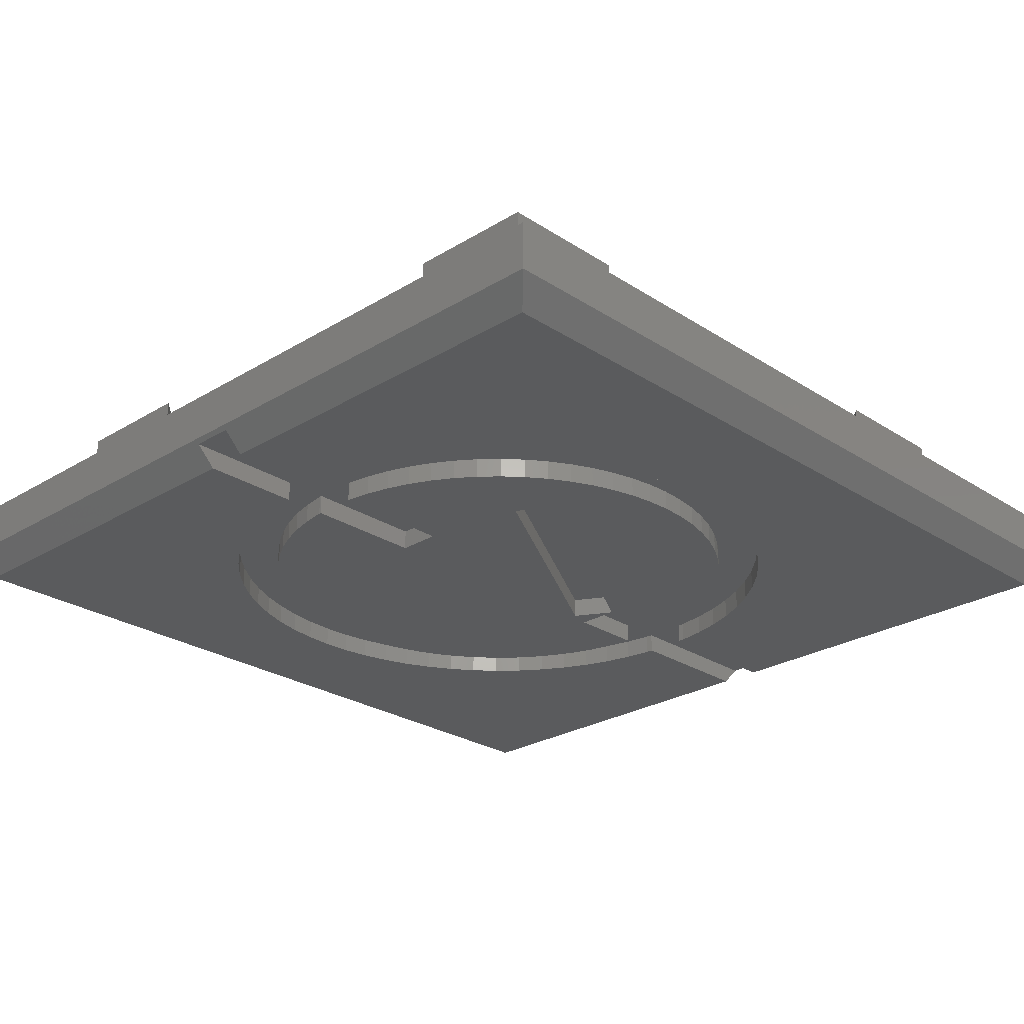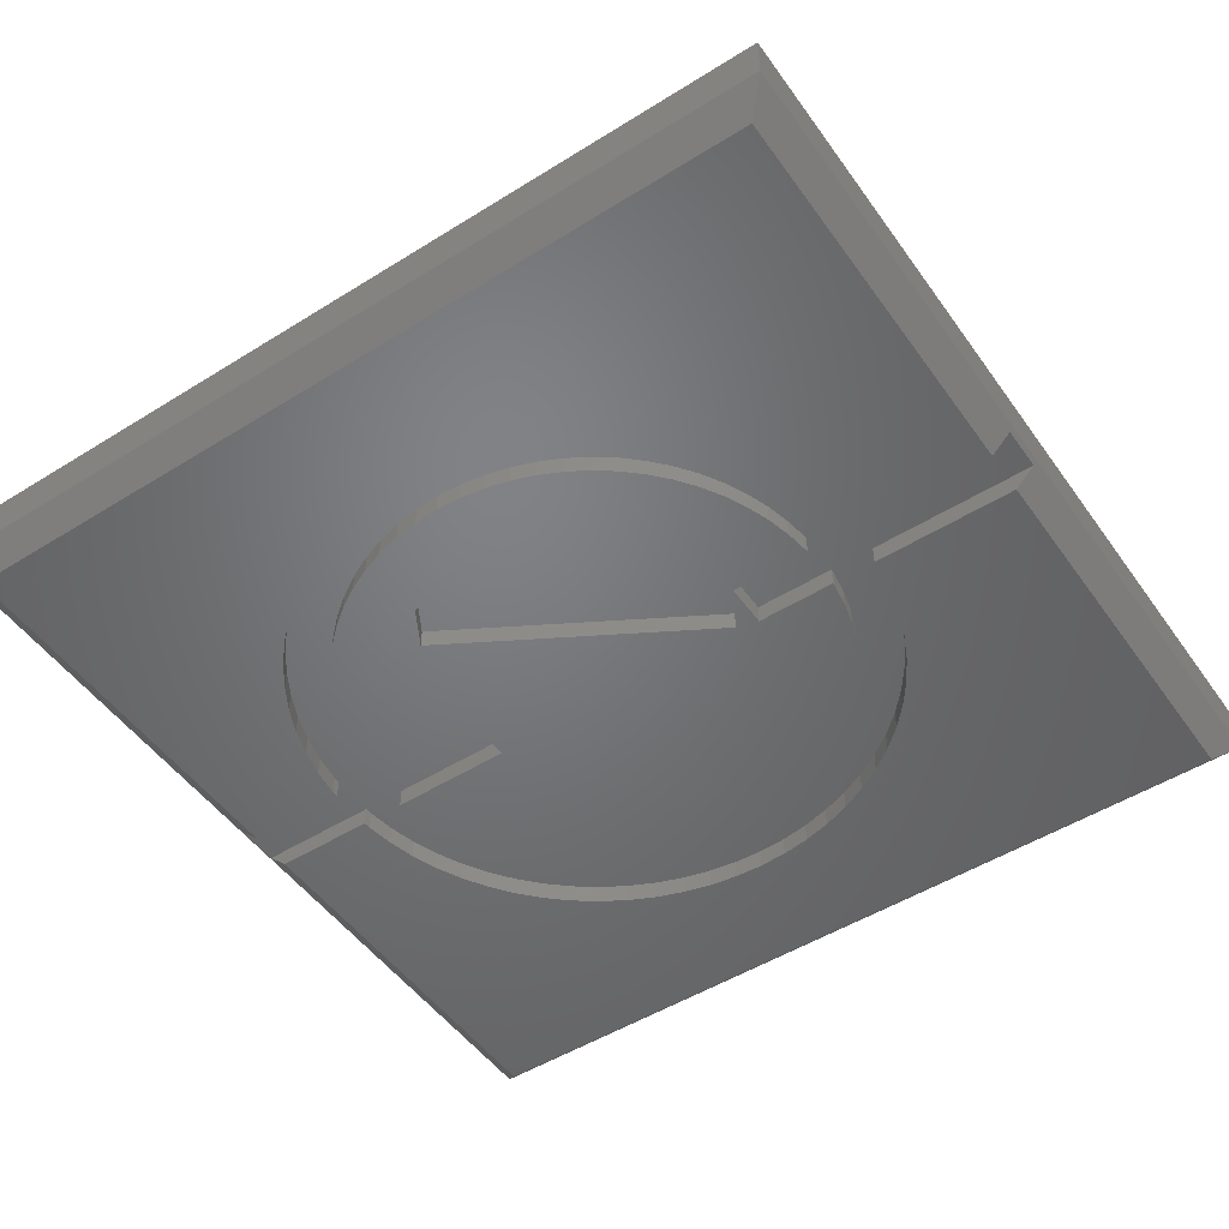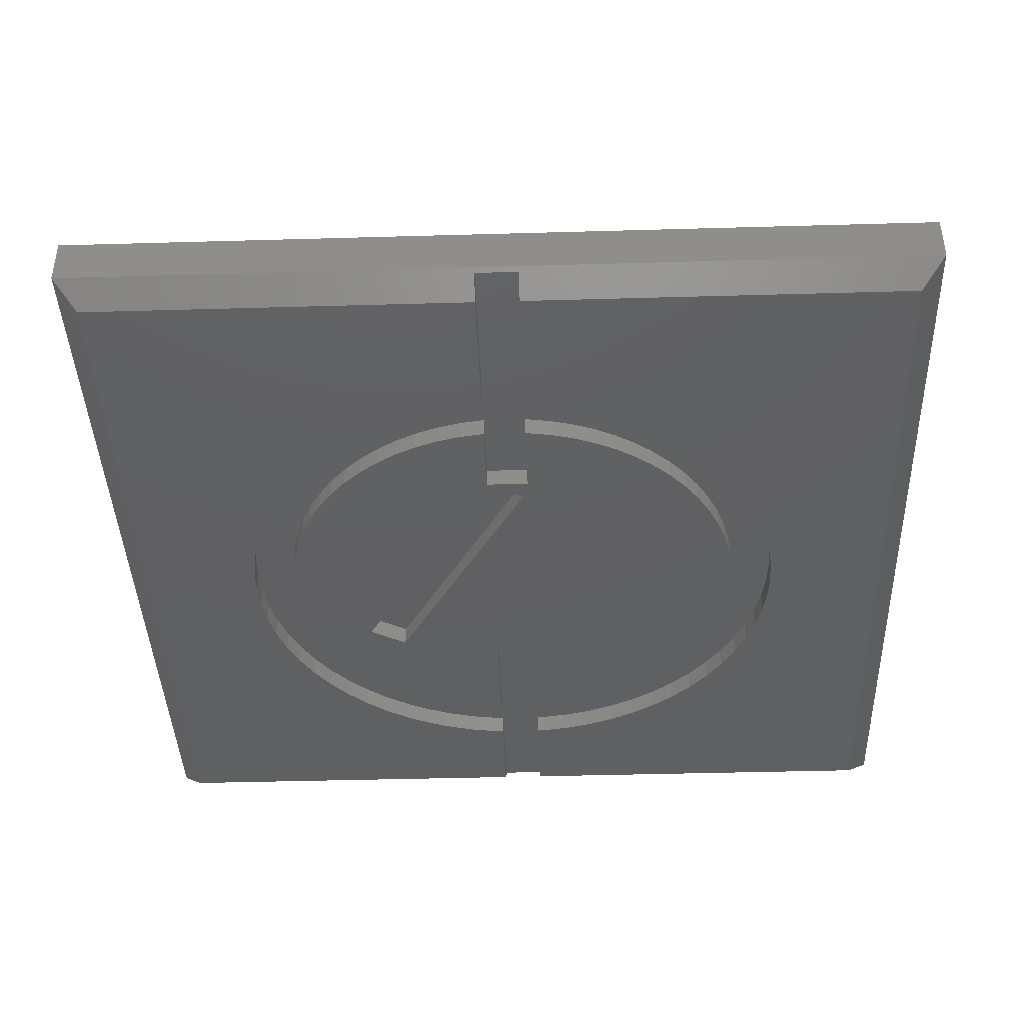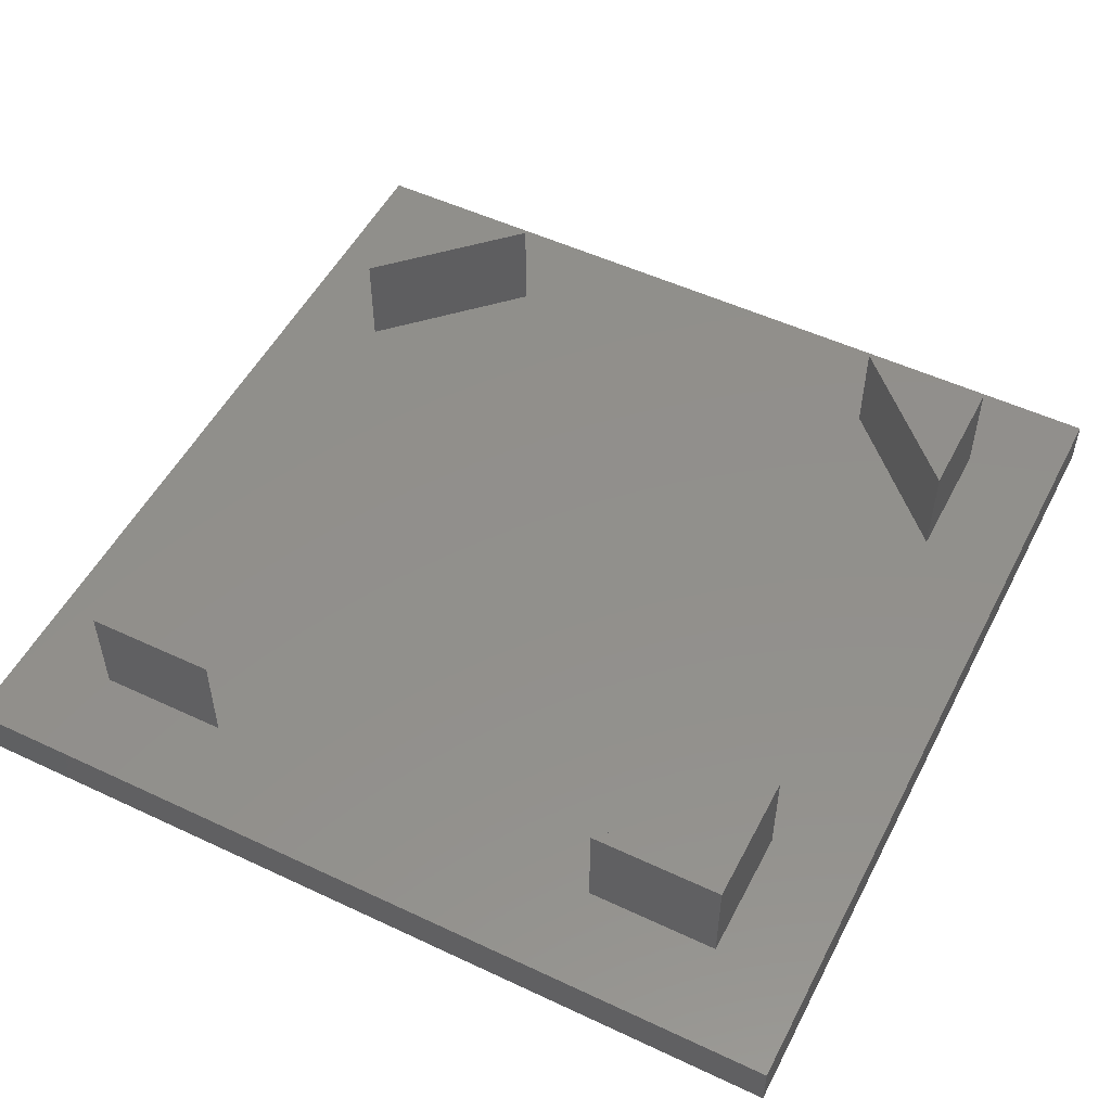
<metadata>
{"format":"stl","ext":"stl","renderer":"f3d","projection":"perspective","resolution":1024,"background":"white","views":[{"elev":-25.9,"azim":134.1,"up":"+Z"},{"elev":-50.5,"azim":-145.7,"up":"+Z"},{"elev":-41.1,"azim":-88.0,"up":"+Z"},{"elev":52.1,"azim":26.9,"up":"+Z"}]}
</metadata>
<code>
# stl→obj: 330 verts, 658 faces
v 0 30 0.825
v 0 18.88 2.475
v 0 30 2.475
v 0 11.12 2.475
v 0 0 0.825
v 0 0 2.475
v 26.75 7.87 2.475
v 30 0 2.475
v 30 11.12 2.475
v 26.75 3.3 2.475
v 22.18 3.3 2.475
v 18.88 0 2.475
v 3.3 7.82 2.475
v 3.3 3.3 2.475
v 11.12 0 2.475
v 7.82 3.3 2.475
v 30 30 2.475
v 26.75 26.65 2.475
v 30 18.88 2.475
v 22.23 26.65 2.475
v 18.88 30 2.475
v 26.75 22.13 2.475
v 11.12 30 2.475
v 3.3 26.65 2.475
v 7.77 26.65 2.475
v 3.3 22.18 2.475
v 30 30 0.825
v 30 0 0.825
v 24.57 10.29 0
v 29.18 14.25 0
v 29.18 0.825 0
v 25.7 14.02 0
v 25.71 14.25 0
v 25.56 13.05 0
v 25.32 12.1 0
v 24.99 11.17 0
v 24.06 9.444 0
v 23.48 8.656 0
v 22.82 7.929 0
v 22.09 7.27 0
v 21.31 6.685 0
v 20.46 6.181 0
v 19.58 5.761 0
v 18.65 5.431 0
v 17.7 5.192 0
v 16.73 5.048 0
v 15.75 5 0
v 0.825 0.825 0
v 14.77 5.048 0
v 13.8 5.192 0
v 12.85 5.431 0
v 11.92 5.761 0
v 11.04 6.181 0
v 10.19 6.685 0
v 9.406 7.27 0
v 8.679 7.929 0
v 8.02 8.656 0
v 7.435 9.444 0
v 6.931 10.29 0
v 0.825 14.25 0
v 6.511 11.17 0
v 6.181 12.1 0
v 5.942 13.05 0
v 5.798 14.02 0
v 5.787 14.25 0
v 25.7 15.98 0
v 29.18 15.75 0
v 25.71 15.75 0
v 25.56 16.95 0
v 25.32 17.9 0
v 24.99 18.83 0
v 24.57 19.71 0
v 29.18 29.18 0
v 24.06 20.56 0
v 23.48 21.34 0
v 22.82 22.07 0
v 22.09 22.73 0
v 21.31 23.31 0
v 20.46 23.82 0
v 19.58 24.24 0
v 18.65 24.57 0
v 17.7 24.81 0
v 16.73 24.95 0
v 15.75 25 0
v 0.825 29.18 0
v 14.77 24.95 0
v 13.8 24.81 0
v 12.85 24.57 0
v 0.825 15.75 0
v 5.798 15.98 0
v 5.787 15.75 0
v 5.942 16.95 0
v 6.181 17.9 0
v 6.511 18.83 0
v 6.931 19.71 0
v 7.435 20.56 0
v 8.02 21.34 0
v 8.679 22.07 0
v 11.92 24.24 0
v 11.04 23.82 0
v 10.19 23.31 0
v 9.406 22.73 0
v 20 14.25 0
v 24.21 14.17 0
v 24.09 13.34 0
v 23.88 12.53 0
v 23.6 11.75 0
v 23.25 10.99 0
v 22.82 10.28 0
v 22.32 9.608 0
v 21.76 8.99 0
v 21.14 8.429 0
v 20.47 7.933 0
v 24.21 14.25 0
v 19 7.147 0
v 19.76 7.504 0
v 20 15.75 0
v 24.21 15.83 0
v 24.21 15.75 0
v 24.09 16.66 0
v 23.88 17.47 0
v 23.6 18.25 0
v 23.25 19.01 0
v 19.41 19.45 0
v 22.82 19.72 0
v 22.32 20.39 0
v 21.76 21.01 0
v 21.14 21.57 0
v 18.66 20.75 0
v 18.22 6.866 0
v 20.47 22.07 0
v 17.41 6.663 0
v 16.58 6.541 0
v 15.75 6.5 0
v 14.92 6.541 0
v 10.75 14.45 0
v 14.09 6.663 0
v 13.28 6.866 0
v 12.5 7.147 0
v 11.74 7.504 0
v 11.03 7.933 0
v 10.36 8.429 0
v 9.74 8.99 0
v 10 14.25 0
v 10 15.75 0
v 9.179 9.608 0
v 8.683 10.28 0
v 8.254 10.99 0
v 7.897 11.75 0
v 7.616 12.53 0
v 7.413 13.34 0
v 7.291 14.17 0
v 7.287 14.25 0
v 19.76 22.5 0
v 19 22.85 0
v 18.22 23.13 0
v 17.41 23.34 0
v 16.58 23.46 0
v 15.75 23.5 0
v 14.92 23.46 0
v 14.09 23.34 0
v 13.28 23.13 0
v 12.5 22.85 0
v 11.74 22.5 0
v 11.03 22.07 0
v 10.36 21.57 0
v 9.74 21.01 0
v 9.179 20.39 0
v 8.683 19.72 0
v 8.254 19.01 0
v 7.897 18.25 0
v 7.616 17.47 0
v 7.413 16.66 0
v 7.291 15.83 0
v 7.287 15.75 0
v 3.3 7.82 6
v 3.3 3.3 6
v 3.3 26.65 6
v 3.3 22.18 6
v 26.75 7.87 6
v 22.18 3.3 6
v 26.75 3.3 6
v 7.82 3.3 6
v 26.75 26.65 6
v 22.23 26.65 6
v 26.75 22.13 6
v 7.77 26.65 6
v 0.135 14.25 0.69
v 0.135 15.75 0.69
v 29.86 14.25 0.69
v 29.86 15.75 0.69
v 20 14.25 0.69
v 24.21 15.75 0.69
v 24.21 14.25 0.69
v 20 15.75 0.69
v 25.71 14.25 0.69
v 25.71 15.75 0.69
v 25.7 14.02 0.69
v 24.21 14.17 0.69
v 25.56 13.05 0.69
v 24.09 13.34 0.69
v 25.32 12.1 0.69
v 25.7 15.98 0.69
v 23.88 12.53 0.69
v 24.99 11.17 0.69
v 24.21 15.83 0.69
v 23.6 11.75 0.69
v 24.57 10.29 0.69
v 25.56 16.95 0.69
v 24.09 16.66 0.69
v 23.25 10.99 0.69
v 24.06 9.444 0.69
v 22.82 10.28 0.69
v 23.48 8.656 0.69
v 22.32 9.608 0.69
v 22.82 7.929 0.69
v 21.76 8.99 0.69
v 22.09 7.27 0.69
v 21.14 8.429 0.69
v 21.31 6.685 0.69
v 20.47 7.933 0.69
v 20.46 6.181 0.69
v 19.76 7.504 0.69
v 19.58 5.761 0.69
v 19 7.147 0.69
v 18.65 5.431 0.69
v 18.22 6.866 0.69
v 17.7 5.192 0.69
v 17.41 6.663 0.69
v 16.73 5.048 0.69
v 16.58 6.541 0.69
v 15.75 5 0.69
v 15.75 6.5 0.69
v 14.92 6.541 0.69
v 14.77 5.048 0.69
v 14.09 6.663 0.69
v 13.8 5.192 0.69
v 13.28 6.866 0.69
v 12.85 5.431 0.69
v 12.5 7.147 0.69
v 11.92 5.761 0.69
v 11.74 7.504 0.69
v 11.04 6.181 0.69
v 11.03 7.933 0.69
v 10.19 6.685 0.69
v 10.36 8.429 0.69
v 9.406 7.27 0.69
v 9.74 8.99 0.69
v 8.679 7.929 0.69
v 9.179 9.608 0.69
v 8.02 8.656 0.69
v 8.683 10.28 0.69
v 7.435 9.444 0.69
v 8.254 10.99 0.69
v 6.931 10.29 0.69
v 7.897 11.75 0.69
v 6.511 11.17 0.69
v 7.616 12.53 0.69
v 6.181 12.1 0.69
v 5.942 13.05 0.69
v 7.413 13.34 0.69
v 25.32 17.9 0.69
v 23.88 17.47 0.69
v 24.99 18.83 0.69
v 23.6 18.25 0.69
v 24.57 19.71 0.69
v 23.25 19.01 0.69
v 24.06 20.56 0.69
v 22.82 19.72 0.69
v 23.48 21.34 0.69
v 22.32 20.39 0.69
v 22.82 22.07 0.69
v 21.76 21.01 0.69
v 22.09 22.73 0.69
v 21.14 21.57 0.69
v 21.31 23.31 0.69
v 20.47 22.07 0.69
v 20.46 23.82 0.69
v 19.76 22.5 0.69
v 19.58 24.24 0.69
v 19 22.85 0.69
v 18.65 24.57 0.69
v 18.22 23.13 0.69
v 17.7 24.81 0.69
v 17.41 23.34 0.69
v 16.73 24.95 0.69
v 16.58 23.46 0.69
v 15.75 23.5 0.69
v 15.75 25 0.69
v 14.92 23.46 0.69
v 14.77 24.95 0.69
v 14.09 23.34 0.69
v 13.8 24.81 0.69
v 13.28 23.13 0.69
v 12.85 24.57 0.69
v 12.5 22.85 0.69
v 11.92 24.24 0.69
v 11.74 22.5 0.69
v 11.04 23.82 0.69
v 11.03 22.07 0.69
v 10.19 23.31 0.69
v 10.36 21.57 0.69
v 9.406 22.73 0.69
v 9.74 21.01 0.69
v 8.679 22.07 0.69
v 9.179 20.39 0.69
v 8.02 21.34 0.69
v 8.683 19.72 0.69
v 7.435 20.56 0.69
v 8.254 19.01 0.69
v 6.931 19.71 0.69
v 7.897 18.25 0.69
v 6.511 18.83 0.69
v 7.616 17.47 0.69
v 6.181 17.9 0.69
v 7.413 16.66 0.69
v 5.942 16.95 0.69
v 7.291 15.83 0.69
v 5.798 15.98 0.69
v 7.287 15.75 0.69
v 7.291 14.17 0.69
v 5.798 14.02 0.69
v 7.287 14.25 0.69
v 5.787 14.25 0.69
v 5.787 15.75 0.69
v 10 15.75 0.69
v 10 14.25 0.69
v 18.66 20.75 0.69
v 10.75 14.45 0.69
v 19.41 19.45 0.69
f 1 2 3
f 1 4 2
f 5 4 1
f 4 5 6
f 7 8 9
f 10 8 7
f 11 8 10
f 8 11 12
f 13 4 14
f 14 15 16
f 14 6 15
f 6 14 4
f 17 18 19
f 17 20 18
f 20 17 21
f 19 18 22
f 23 24 25
f 3 24 23
f 3 26 24
f 26 3 2
f 22 9 19
f 22 7 9
f 20 7 22
f 20 11 7
f 25 20 21
f 20 25 11
f 25 21 23
f 16 11 25
f 12 16 15
f 11 16 12
f 26 16 25
f 26 13 16
f 2 13 26
f 13 2 4
f 19 27 17
f 9 27 19
f 28 9 8
f 9 28 27
f 27 21 17
f 21 27 23
f 1 23 27
f 23 1 3
f 29 30 31
f 30 32 33
f 30 34 32
f 30 35 34
f 30 36 35
f 30 29 36
f 31 37 29
f 31 38 37
f 31 39 38
f 31 40 39
f 31 41 40
f 31 42 41
f 31 43 42
f 31 44 43
f 31 45 44
f 31 46 45
f 31 47 46
f 48 47 31
f 47 48 49
f 49 48 50
f 50 48 51
f 48 52 51
f 48 53 52
f 48 54 53
f 48 55 54
f 48 56 55
f 48 57 56
f 48 58 57
f 48 59 58
f 60 59 48
f 59 60 61
f 61 60 62
f 62 60 63
f 63 60 64
f 64 60 65
f 66 67 68
f 69 67 66
f 70 67 69
f 71 67 70
f 72 67 71
f 67 72 73
f 74 73 72
f 75 73 74
f 76 73 75
f 77 73 76
f 78 73 77
f 79 73 78
f 80 73 79
f 81 73 80
f 82 73 81
f 83 73 82
f 84 73 83
f 85 84 86
f 85 86 87
f 85 87 88
f 89 90 91
f 89 92 90
f 89 93 92
f 89 94 93
f 89 95 94
f 85 95 89
f 95 85 96
f 96 85 97
f 97 85 98
f 84 85 73
f 99 85 88
f 100 85 99
f 101 85 100
f 102 85 101
f 98 85 102
f 103 104 105
f 103 105 106
f 103 106 107
f 103 107 108
f 103 108 109
f 103 109 110
f 103 110 111
f 103 111 112
f 103 112 113
f 104 103 114
f 115 103 116
f 116 103 113
f 117 118 119
f 118 117 120
f 120 117 121
f 121 117 122
f 122 117 123
f 124 123 117
f 123 124 125
f 126 124 127
f 127 124 128
f 125 124 126
f 129 128 124
f 130 103 115
f 128 129 131
f 132 103 130
f 133 103 132
f 134 103 133
f 135 103 134
f 103 136 117
f 103 135 136
f 136 135 137
f 136 137 138
f 136 138 139
f 136 139 140
f 136 140 141
f 117 136 124
f 142 136 141
f 143 136 142
f 136 144 145
f 146 136 143
f 147 136 146
f 136 147 144
f 148 144 147
f 149 144 148
f 150 144 149
f 151 144 150
f 152 144 151
f 144 152 153
f 131 129 154
f 154 129 155
f 129 156 155
f 129 157 156
f 129 158 157
f 129 159 158
f 129 160 159
f 129 161 160
f 129 162 161
f 129 163 162
f 145 163 129
f 163 145 164
f 164 145 165
f 165 145 166
f 145 167 166
f 145 168 167
f 145 169 168
f 145 170 169
f 145 171 170
f 145 172 171
f 145 173 172
f 145 174 173
f 174 145 175
f 5 15 6
f 15 5 12
f 12 28 8
f 28 12 5
f 14 176 13
f 176 14 177
f 26 178 24
f 178 26 179
f 180 181 182
f 176 177 183
f 184 185 186
f 178 179 187
f 182 7 180
f 7 182 10
f 186 18 184
f 18 186 22
f 18 185 184
f 185 18 20
f 25 178 187
f 178 25 24
f 11 182 181
f 182 11 10
f 14 183 177
f 183 14 16
f 22 185 20
f 185 22 186
f 179 25 187
f 25 179 26
f 183 13 176
f 13 183 16
f 7 181 180
f 181 7 11
f 48 28 5
f 28 48 31
f 60 48 188
f 189 85 89
f 85 189 1
f 188 1 189
f 188 5 1
f 5 188 48
f 28 190 27
f 31 190 28
f 190 31 30
f 191 27 190
f 73 191 67
f 191 73 27
f 85 27 73
f 27 85 1
f 192 193 194
f 193 192 195
f 196 191 190
f 196 197 191
f 194 196 198
f 196 194 197
f 199 198 200
f 193 197 194
f 201 200 202
f 197 193 203
f 204 202 205
f 206 203 193
f 207 205 208
f 203 206 209
f 210 209 206
f 198 199 194
f 200 201 199
f 211 208 212
f 202 204 201
f 205 207 204
f 213 212 214
f 208 211 207
f 215 214 216
f 212 213 211
f 214 215 213
f 217 216 218
f 216 217 215
f 219 218 220
f 218 219 217
f 220 221 219
f 222 221 220
f 222 223 221
f 224 223 222
f 224 225 223
f 226 225 224
f 226 227 225
f 228 227 226
f 228 229 227
f 230 229 228
f 230 231 229
f 232 231 230
f 232 233 231
f 232 234 233
f 235 234 232
f 235 236 234
f 237 236 235
f 237 238 236
f 239 238 237
f 239 240 238
f 241 240 239
f 241 242 240
f 243 242 241
f 243 244 242
f 245 244 243
f 244 245 246
f 247 246 245
f 246 247 248
f 249 248 247
f 248 249 250
f 251 250 249
f 250 251 252
f 253 252 251
f 252 253 254
f 255 254 253
f 254 255 256
f 257 256 255
f 256 257 258
f 259 258 257
f 260 261 259
f 258 259 261
f 209 210 262
f 263 262 210
f 262 263 264
f 265 264 263
f 264 265 266
f 267 266 265
f 266 267 268
f 269 268 267
f 268 269 270
f 271 270 269
f 270 271 272
f 273 272 271
f 272 273 274
f 275 274 273
f 274 275 276
f 277 276 275
f 277 278 276
f 279 278 277
f 279 280 278
f 281 280 279
f 281 282 280
f 283 282 281
f 283 284 282
f 285 284 283
f 285 286 284
f 287 286 285
f 288 286 287
f 288 289 286
f 290 289 288
f 290 291 289
f 292 291 290
f 292 293 291
f 294 293 292
f 294 295 293
f 296 295 294
f 296 297 295
f 298 297 296
f 298 299 297
f 300 299 298
f 301 300 302
f 300 301 299
f 303 302 304
f 302 303 301
f 305 304 306
f 307 306 308
f 304 305 303
f 309 308 310
f 306 307 305
f 311 310 312
f 313 312 314
f 308 309 307
f 315 314 316
f 317 316 318
f 319 318 320
f 261 260 321
f 310 311 309
f 322 321 260
f 312 313 311
f 321 322 323
f 314 315 313
f 324 323 322
f 325 320 324
f 323 324 320
f 316 317 315
f 319 320 325
f 318 319 317
f 188 325 324
f 325 188 189
f 323 326 327
f 326 323 320
f 144 326 145
f 326 144 327
f 144 323 327
f 323 144 153
f 60 324 65
f 324 60 188
f 175 326 320
f 326 175 145
f 89 325 189
f 325 89 91
f 192 117 195
f 117 192 103
f 67 197 68
f 197 67 191
f 117 193 195
f 193 117 119
f 30 196 190
f 196 30 33
f 114 192 194
f 192 114 103
f 145 328 326
f 328 145 129
f 329 328 330
f 328 329 326
f 124 329 330
f 329 124 136
f 329 145 326
f 145 329 136
f 124 328 129
f 328 124 330
f 77 272 274
f 272 77 76
f 51 241 239
f 241 51 52
f 78 274 276
f 274 78 77
f 99 295 297
f 295 99 88
f 313 95 311
f 95 313 94
f 255 61 257
f 61 255 59
f 69 262 70
f 262 69 209
f 74 270 75
f 270 74 268
f 79 276 278
f 276 79 78
f 102 301 303
f 301 102 101
f 29 205 36
f 205 29 208
f 44 228 226
f 228 44 45
f 39 218 216
f 218 39 40
f 66 209 69
f 209 66 203
f 70 264 71
f 264 70 262
f 71 266 72
f 266 71 264
f 72 268 74
f 268 72 266
f 75 272 76
f 272 75 270
f 84 286 289
f 286 84 83
f 80 278 280
f 278 80 79
f 82 282 284
f 282 82 81
f 83 284 286
f 284 83 82
f 325 90 319
f 90 325 91
f 315 94 313
f 94 315 93
f 317 93 315
f 93 317 92
f 319 92 317
f 92 319 90
f 307 98 305
f 98 307 97
f 309 97 307
f 97 309 96
f 86 289 291
f 289 86 84
f 87 291 293
f 291 87 86
f 100 297 299
f 297 100 99
f 101 299 301
f 299 101 100
f 98 303 305
f 303 98 102
f 68 203 66
f 203 68 197
f 46 232 230
f 232 46 47
f 36 202 35
f 202 36 205
f 45 230 228
f 230 45 46
f 42 224 222
f 224 42 43
f 40 220 218
f 220 40 41
f 39 214 38
f 214 39 216
f 37 208 29
f 208 37 212
f 49 237 235
f 237 49 50
f 47 235 232
f 235 47 49
f 53 245 243
f 245 53 54
f 55 249 247
f 249 55 56
f 259 63 260
f 63 259 62
f 322 65 324
f 65 322 64
f 251 58 253
f 58 251 57
f 249 57 251
f 57 249 56
f 81 280 282
f 280 81 80
f 311 96 309
f 96 311 95
f 88 293 295
f 293 88 87
f 34 198 32
f 198 34 200
f 35 200 34
f 200 35 202
f 32 196 33
f 196 32 198
f 43 226 224
f 226 43 44
f 41 222 220
f 222 41 42
f 38 212 37
f 212 38 214
f 50 239 237
f 239 50 51
f 54 247 245
f 247 54 55
f 52 243 241
f 243 52 53
f 260 64 322
f 64 260 63
f 257 62 259
f 62 257 61
f 253 59 255
f 59 253 58
f 127 275 273
f 275 127 128
f 139 238 240
f 238 139 138
f 128 277 275
f 277 128 131
f 162 296 294
f 296 162 163
f 171 310 170
f 310 171 312
f 148 256 149
f 256 148 254
f 210 121 263
f 121 210 120
f 269 126 271
f 126 269 125
f 131 279 277
f 279 131 154
f 165 302 300
f 302 165 166
f 211 107 207
f 107 211 108
f 132 227 229
f 227 132 130
f 112 217 219
f 217 112 111
f 206 120 210
f 120 206 118
f 263 122 265
f 122 263 121
f 265 123 267
f 123 265 122
f 267 125 269
f 125 267 123
f 271 127 273
f 127 271 126
f 158 288 287
f 288 158 159
f 154 281 279
f 281 154 155
f 155 283 281
f 283 155 156
f 156 285 283
f 285 156 157
f 157 287 285
f 287 157 158
f 175 318 174
f 318 175 320
f 173 314 172
f 314 173 316
f 174 316 173
f 316 174 318
f 168 304 167
f 304 168 306
f 169 306 168
f 306 169 308
f 159 290 288
f 290 159 160
f 160 292 290
f 292 160 161
f 163 298 296
f 298 163 164
f 164 300 298
f 300 164 165
f 166 304 302
f 304 166 167
f 193 118 206
f 118 193 119
f 134 231 233
f 231 134 133
f 207 106 204
f 106 207 107
f 133 229 231
f 229 133 132
f 115 223 225
f 223 115 116
f 113 219 221
f 219 113 112
f 217 110 215
f 110 217 111
f 213 108 211
f 108 213 109
f 137 234 236
f 234 137 135
f 135 233 234
f 233 135 134
f 141 242 244
f 242 141 140
f 143 246 248
f 246 143 142
f 150 261 151
f 261 150 258
f 152 323 153
f 323 152 321
f 146 252 147
f 252 146 250
f 143 250 146
f 250 143 248
f 172 312 171
f 312 172 314
f 170 308 169
f 308 170 310
f 161 294 292
f 294 161 162
f 201 104 199
f 104 201 105
f 204 105 201
f 105 204 106
f 199 114 194
f 114 199 104
f 130 225 227
f 225 130 115
f 116 221 223
f 221 116 113
f 215 109 213
f 109 215 110
f 138 236 238
f 236 138 137
f 142 244 246
f 244 142 141
f 140 240 242
f 240 140 139
f 151 321 152
f 321 151 261
f 149 258 150
f 258 149 256
f 147 254 148
f 254 147 252

</code>
